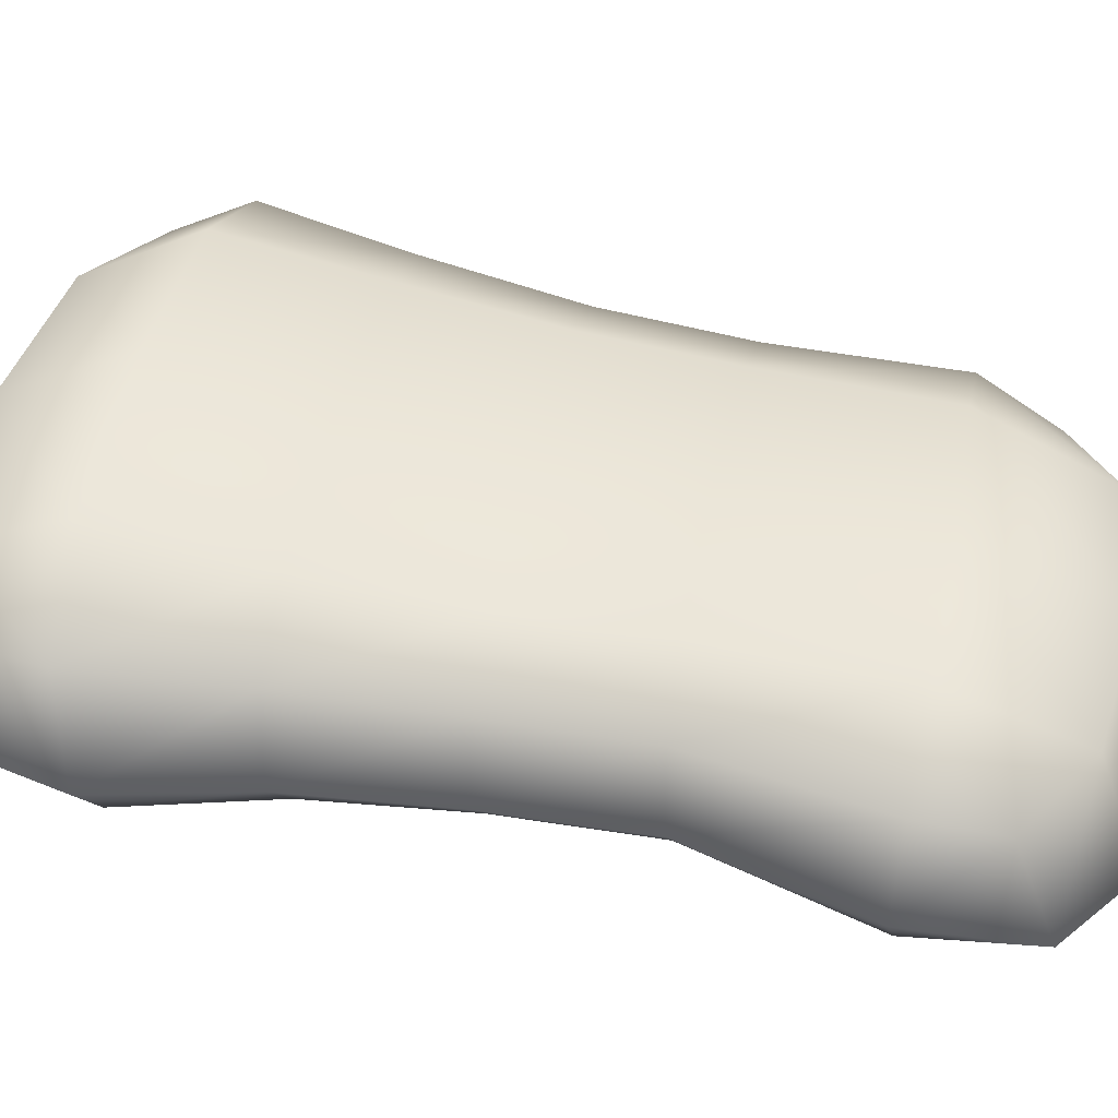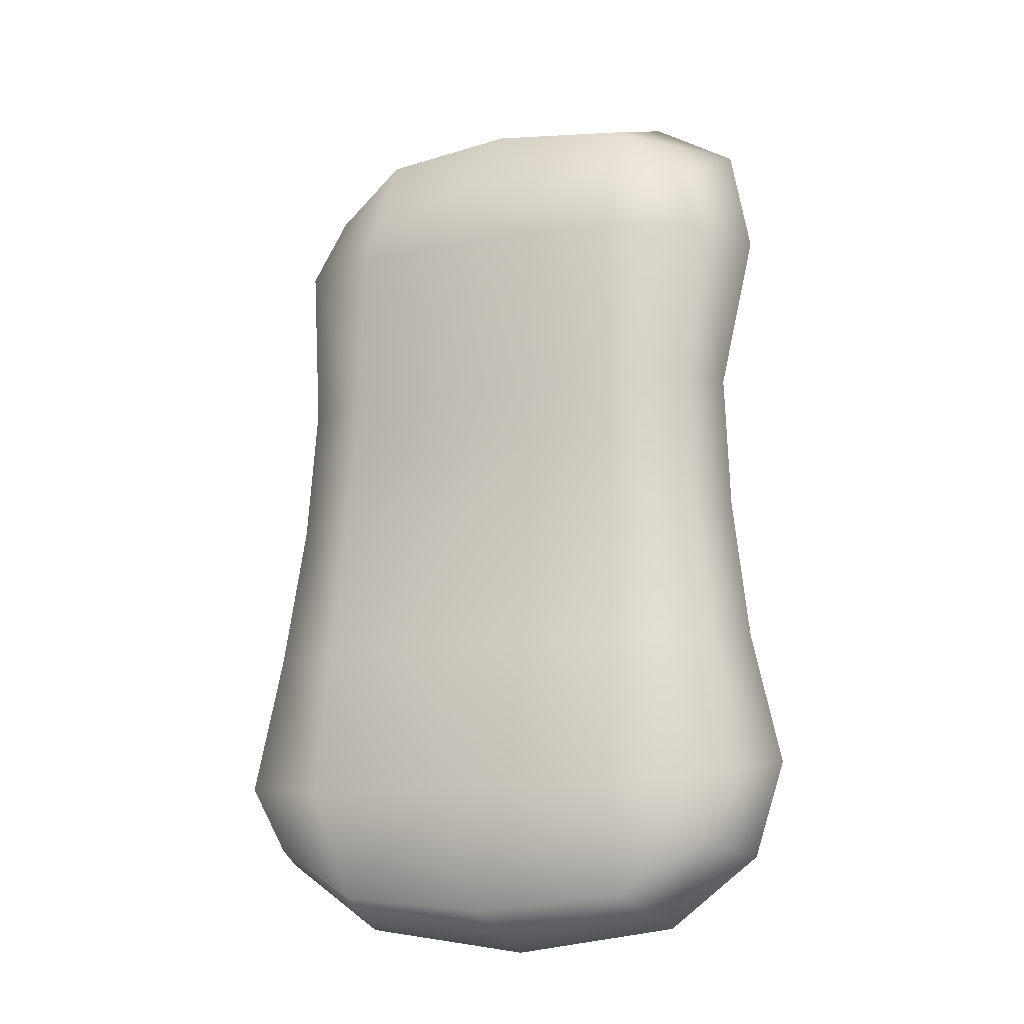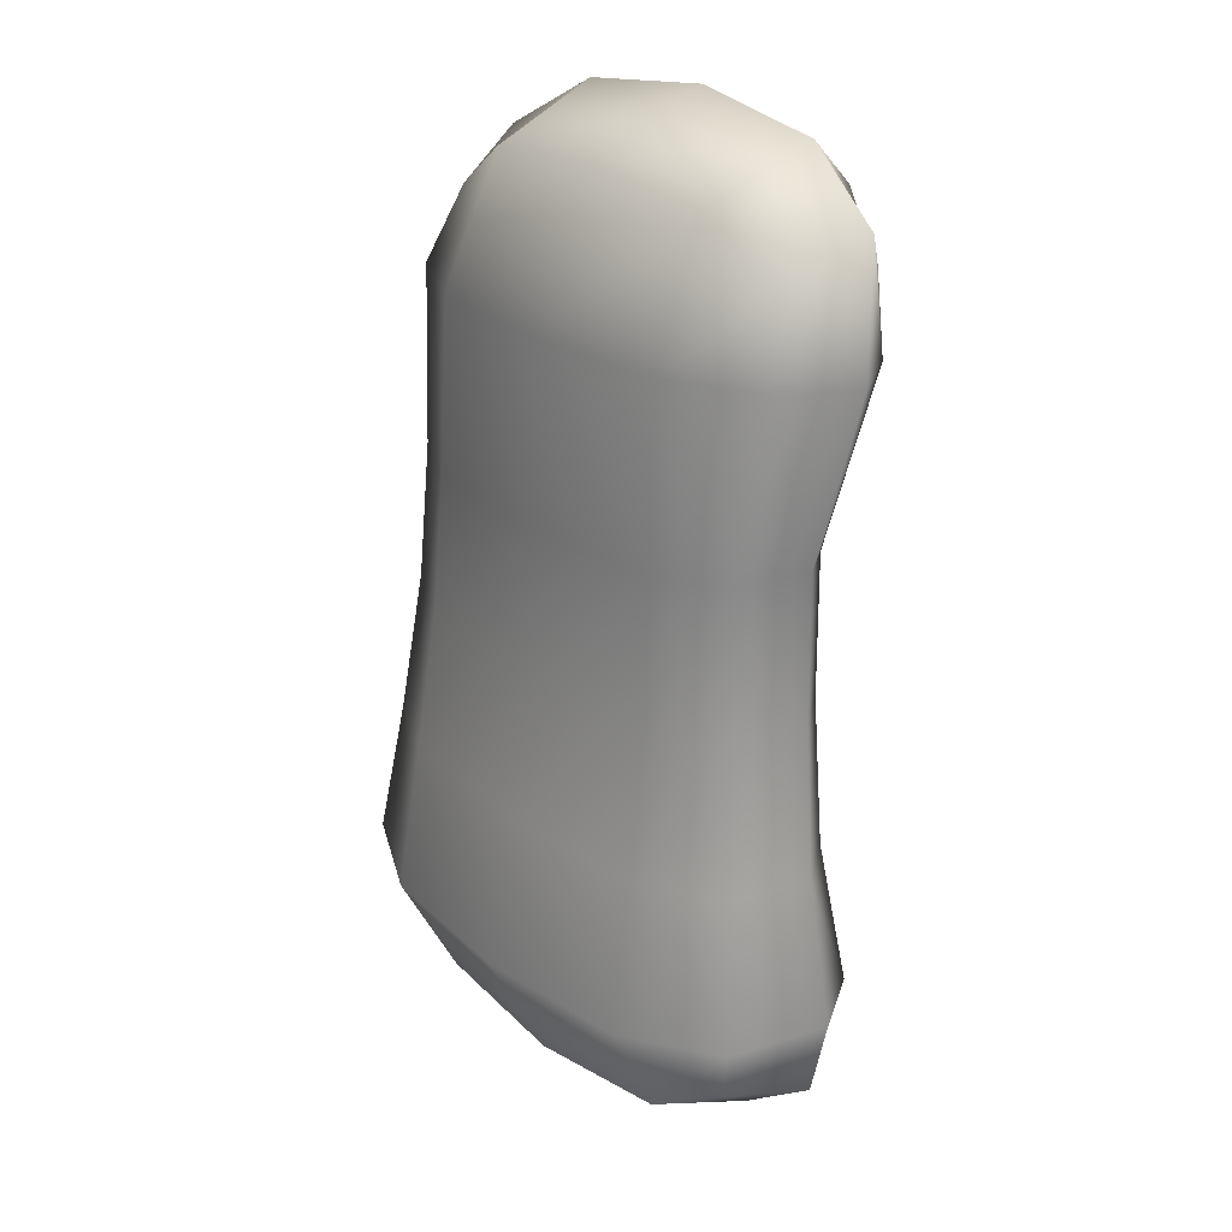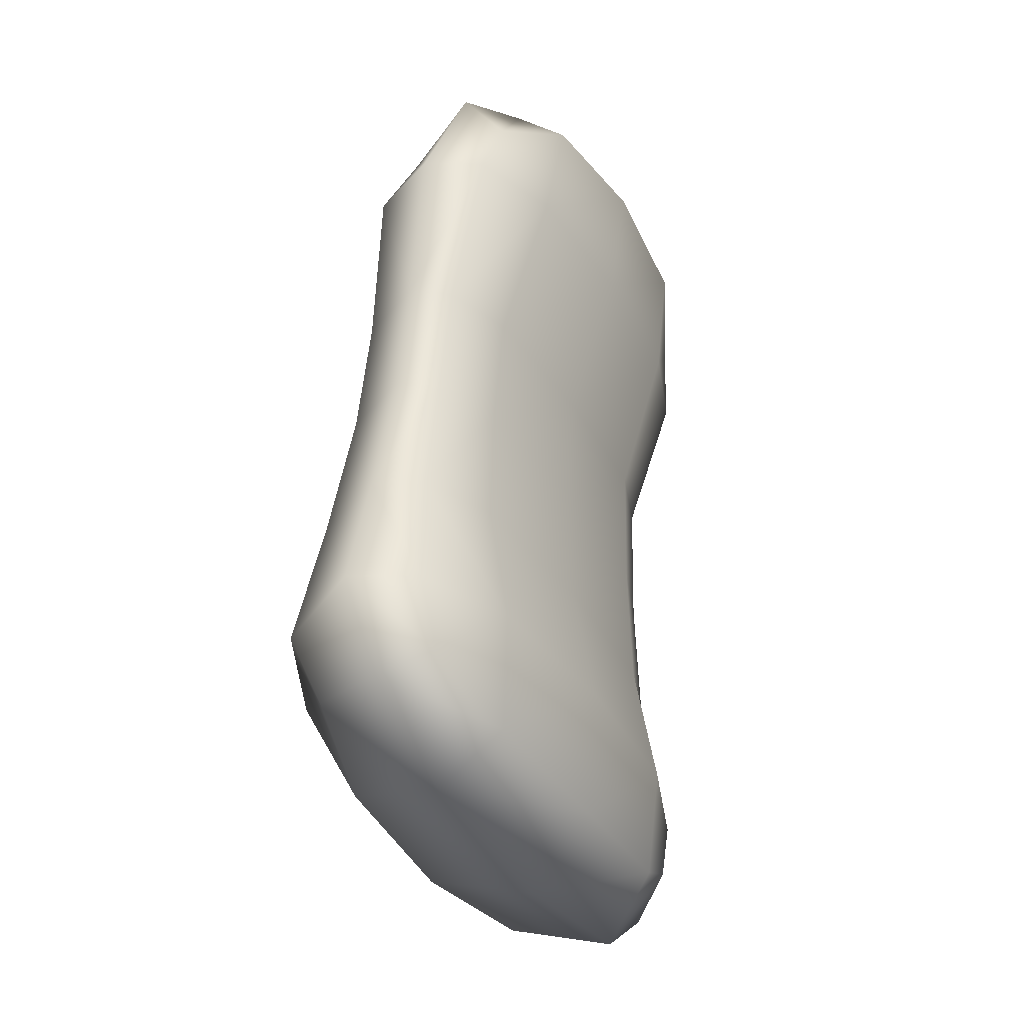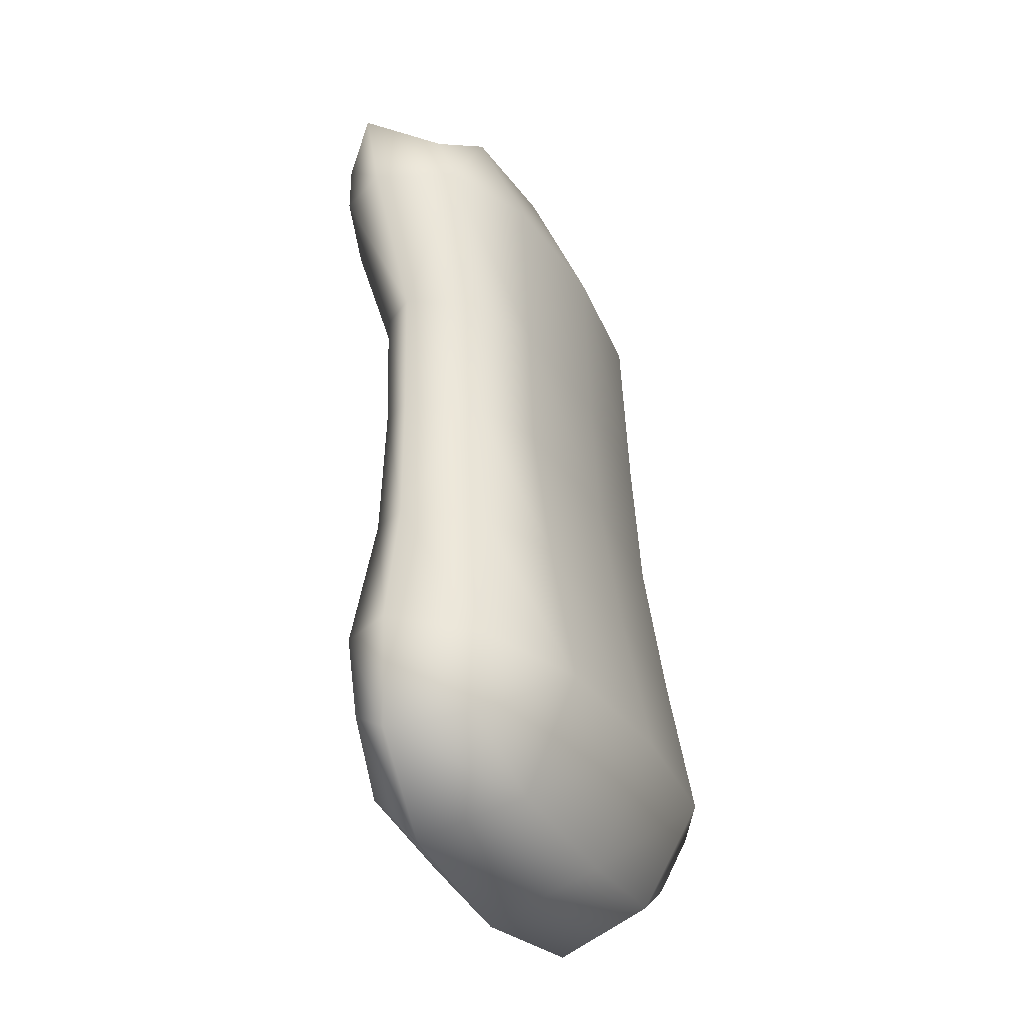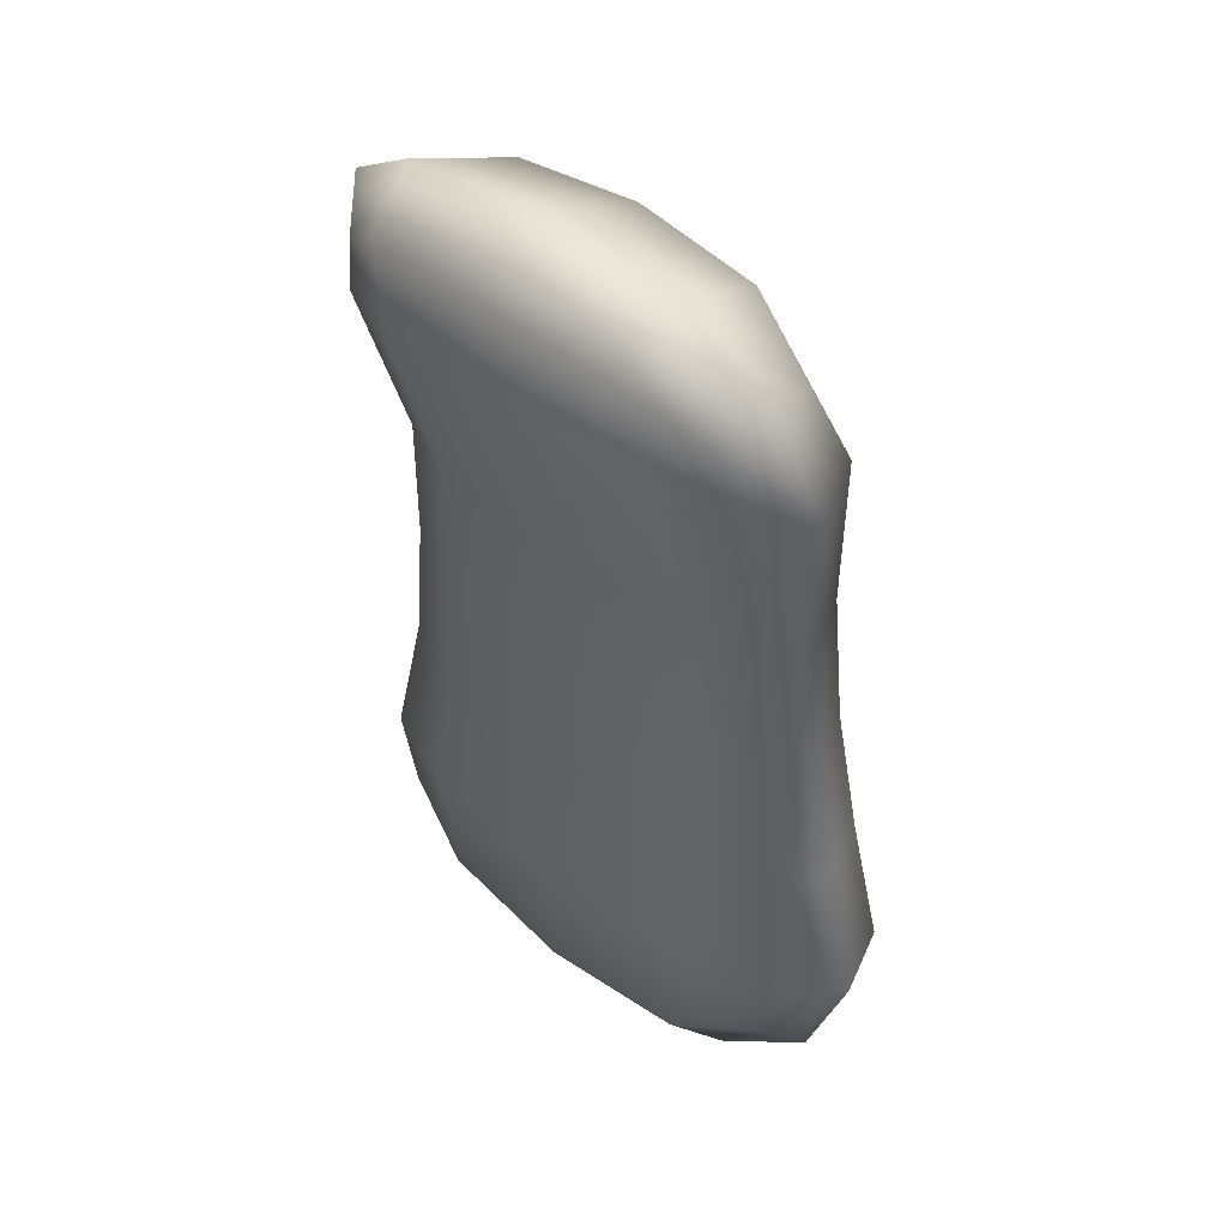
<metadata>
{"format":"obj","ext":"obj","renderer":"f3d","projection":"perspective","resolution":1024,"background":"white","views":[{"elev":44.7,"azim":101.4,"up":"+Z"},{"elev":-12.0,"azim":23.9,"up":"+Y"},{"elev":25.0,"azim":50.7,"up":"+Y"},{"elev":-38.8,"azim":118.8,"up":"+Y"},{"elev":-32.0,"azim":-65.8,"up":"+Y"},{"elev":41.5,"azim":-135.0,"up":"+Y"}]}
</metadata>
<code>
g default
v -0.4568 -0.4303 0.2361
v 0 -0.5398 0.1747
v 0.4568 -0.4303 0.2361
v -0.4568 -0.4685 0.4724
v 0 -0.594 0.5099
v 0.4568 -0.4685 0.4724
v -0.405 0.9285 0.349
v 0 1.054 0.3921
v 0.405 0.9285 0.349
v -0.405 0.9244 0.1368
v 0 1.04 0.04315
v 0.405 0.9244 0.1368
v 0.2604 1.028 0.3808
v 0 1.145 0.1529
v -0.2604 1.017 0.06402
v -0.4557 1.003 0.1999
v 0.4557 1.003 0.1999
v 0.2604 1.017 0.06402
v -0.2937 -0.5173 0.1922
v 0 -0.6745 0.2926
v -0.2937 -0.5664 0.4961
v -0.5139 -0.4916 0.3222
v 0.2937 -0.5173 0.1922
v 0.5139 -0.4916 0.3222
v 0.2937 -0.5664 0.4961
v -0.2604 1.028 0.3808
v -0.3307 -0.628 0.3001
v 0.3307 -0.628 0.3001
v -0.2801 1.109 0.1643
v 0.2801 1.109 0.1643
v -0.5058 -0.3447 0.5125
v -0.4484 0.7865 0.404
v -0.3141 -0.3595 0.6033
v -0.2784 0.786 0.4856
v 0 0.7858 0.5095
v 0 -0.3637 0.6299
v 0.3141 -0.3595 0.6033
v 0.2784 0.786 0.4856
v 0.4484 0.7865 0.404
v 0.5058 -0.3447 0.5125
v -0.4484 0.7881 0.161
v -0.5058 -0.3008 0.2419
v -0.2784 0.7885 0.09934
v -0.3141 -0.2899 0.1732
v 0 -0.2866 0.1531
v 0 0.7886 0.08128
v 0.2784 0.7885 0.09934
v 0.3141 -0.2899 0.1732
v 0.5058 -0.3008 0.2419
v 0.4484 0.7881 0.161
v 0.5805 -0.3121 0.3512
v 0.5147 0.7807 0.2615
v -0.5147 0.7807 0.2615
v -0.5805 -0.3121 0.3512
v 0 0.4517 0.5205
v -0.2826 0.4558 0.5015
v -0.4148 0.4629 0.4375
v -0.4657 0.473 0.3158
v -0.4148 0.4754 0.2486
v -0.2826 0.4757 0.2013
v 0 0.4739 0.1874
v 0.2826 0.4757 0.2013
v 0.4148 0.4754 0.2486
v 0.4657 0.473 0.3158
v 0.4148 0.4629 0.4375
v 0.2826 0.4558 0.5015
v 0 0.1921 0.5348
v -0.2958 0.194 0.5162
v -0.4296 0.2009 0.4524
v -0.4813 0.2129 0.3279
v -0.4296 0.2217 0.2623
v -0.2959 0.2269 0.2141
v 0 0.2285 0.2
v 0.2959 0.2269 0.2141
v 0.4296 0.2217 0.2623
v 0.4813 0.2129 0.3279
v 0.4296 0.2009 0.4524
v 0.2958 0.194 0.5162
v 0 -0.07977 0.5756
v -0.3085 -0.08087 0.5548
v -0.4609 -0.07418 0.4828
v -0.5203 -0.05968 0.3465
v -0.4608 -0.04289 0.2682
v -0.3085 -0.03132 0.214
v 0 -0.02501 0.1979
v 0.3085 -0.03132 0.214
v 0.4608 -0.04289 0.2682
v 0.5203 -0.05968 0.3465
v 0.4609 -0.07418 0.4828
v 0.3085 -0.08087 0.5548
g FoodNose
f 1 19 27 22
f 19 2 20 27
f 27 20 5 21
f 22 27 21 4
f 2 23 28 20
f 23 3 24 28
f 28 24 6 25
f 20 28 25 5
f 7 26 29 16
f 26 8 14 29
f 29 14 11 15
f 16 29 15 10
f 8 13 30 14
f 13 9 17 30
f 30 17 12 18
f 14 30 18 11
f 31 81 82 54
f 81 31 33 80
f 80 33 36 79
f 90 79 36 37
f 90 37 40 89
f 89 40 51 88
f 83 42 54 82
f 42 83 84 44
f 44 84 85 45
f 45 85 86 48
f 48 86 87 49
f 49 87 88 51
f 4 21 33 31
f 21 5 36 33
f 34 35 8 26
f 32 34 26 7
f 5 25 37 36
f 25 6 40 37
f 38 39 9 13
f 35 38 13 8
f 10 15 43 41
f 15 11 46 43
f 44 45 2 19
f 42 44 19 1
f 11 18 47 46
f 18 12 50 47
f 48 49 3 23
f 45 48 23 2
f 3 49 51 24
f 50 12 17 52
f 52 17 9 39
f 24 51 40 6
f 10 41 53 16
f 42 1 22 54
f 54 22 4 31
f 16 53 32 7
f 34 56 55 35
f 32 57 56 34
f 58 57 32 53
f 41 59 58 53
f 60 59 41 43
f 61 60 43 46
f 62 61 46 47
f 63 62 47 50
f 64 63 50 52
f 39 65 64 52
f 38 66 65 39
f 35 55 66 38
f 56 68 67 55
f 57 69 68 56
f 70 69 57 58
f 59 71 70 58
f 72 71 59 60
f 73 72 60 61
f 74 73 61 62
f 75 74 62 63
f 76 75 63 64
f 65 77 76 64
f 66 78 77 65
f 66 55 67 78
f 68 80 79 67
f 69 81 80 68
f 82 81 69 70
f 71 83 82 70
f 84 83 71 72
f 85 84 72 73
f 86 85 73 74
f 87 86 74 75
f 88 87 75 76
f 77 89 88 76
f 78 90 89 77
f 78 67 79 90

</code>
